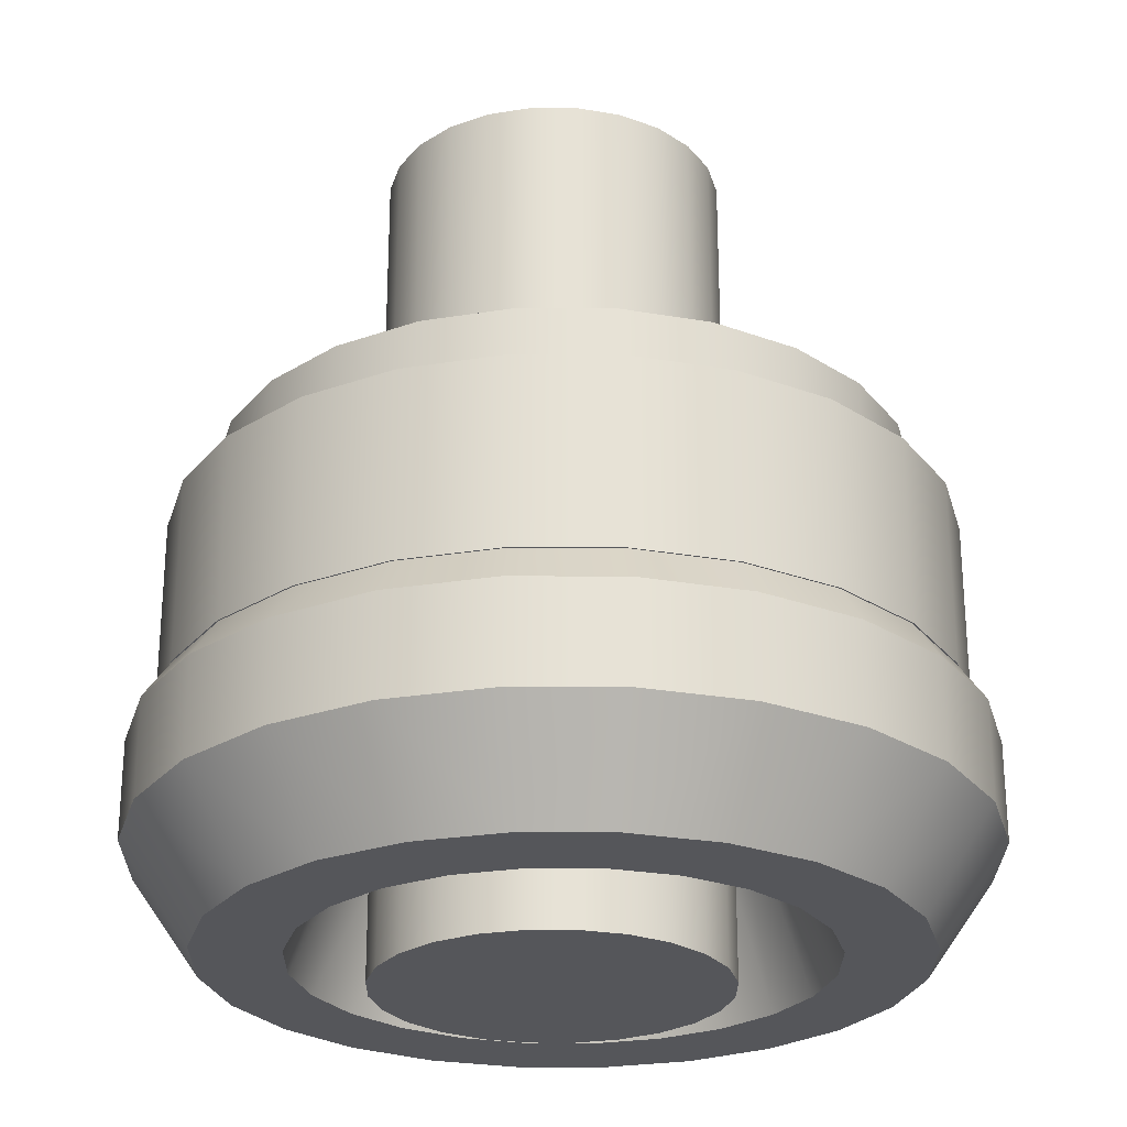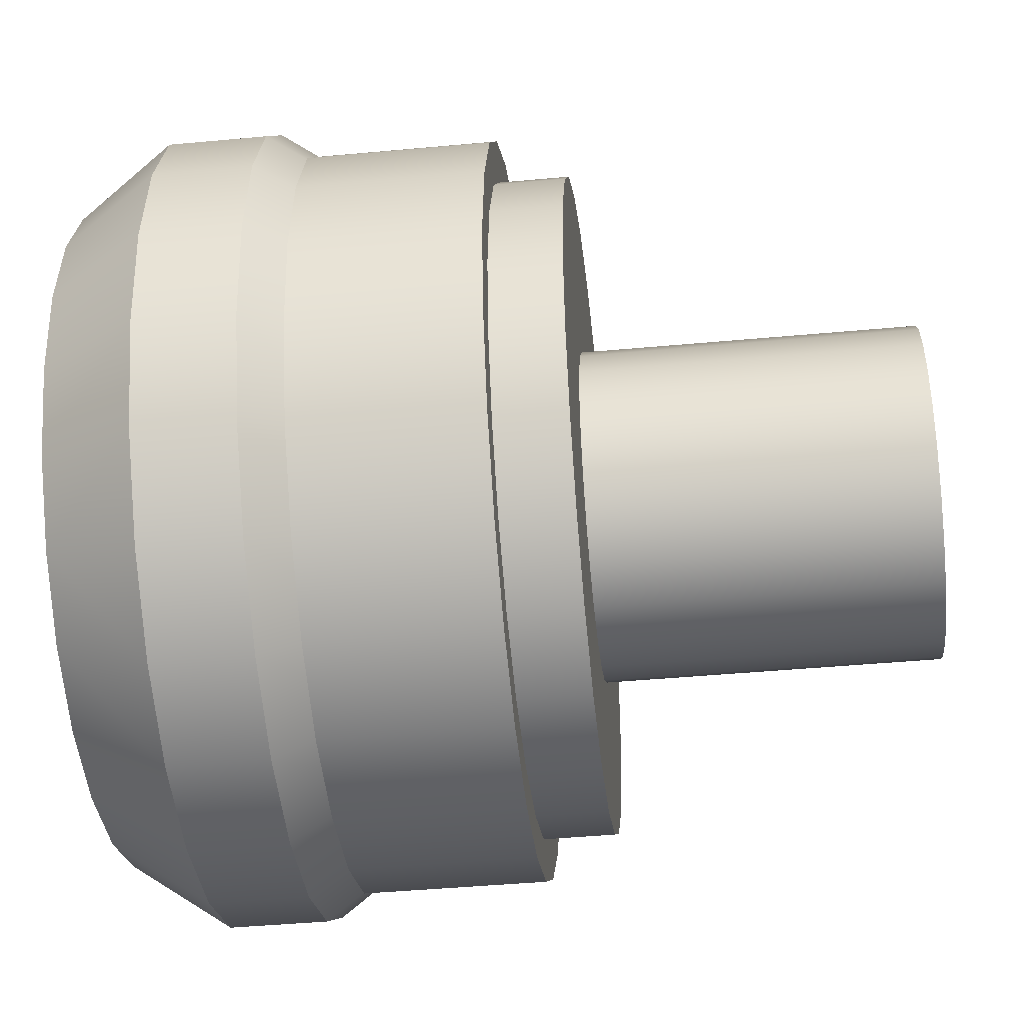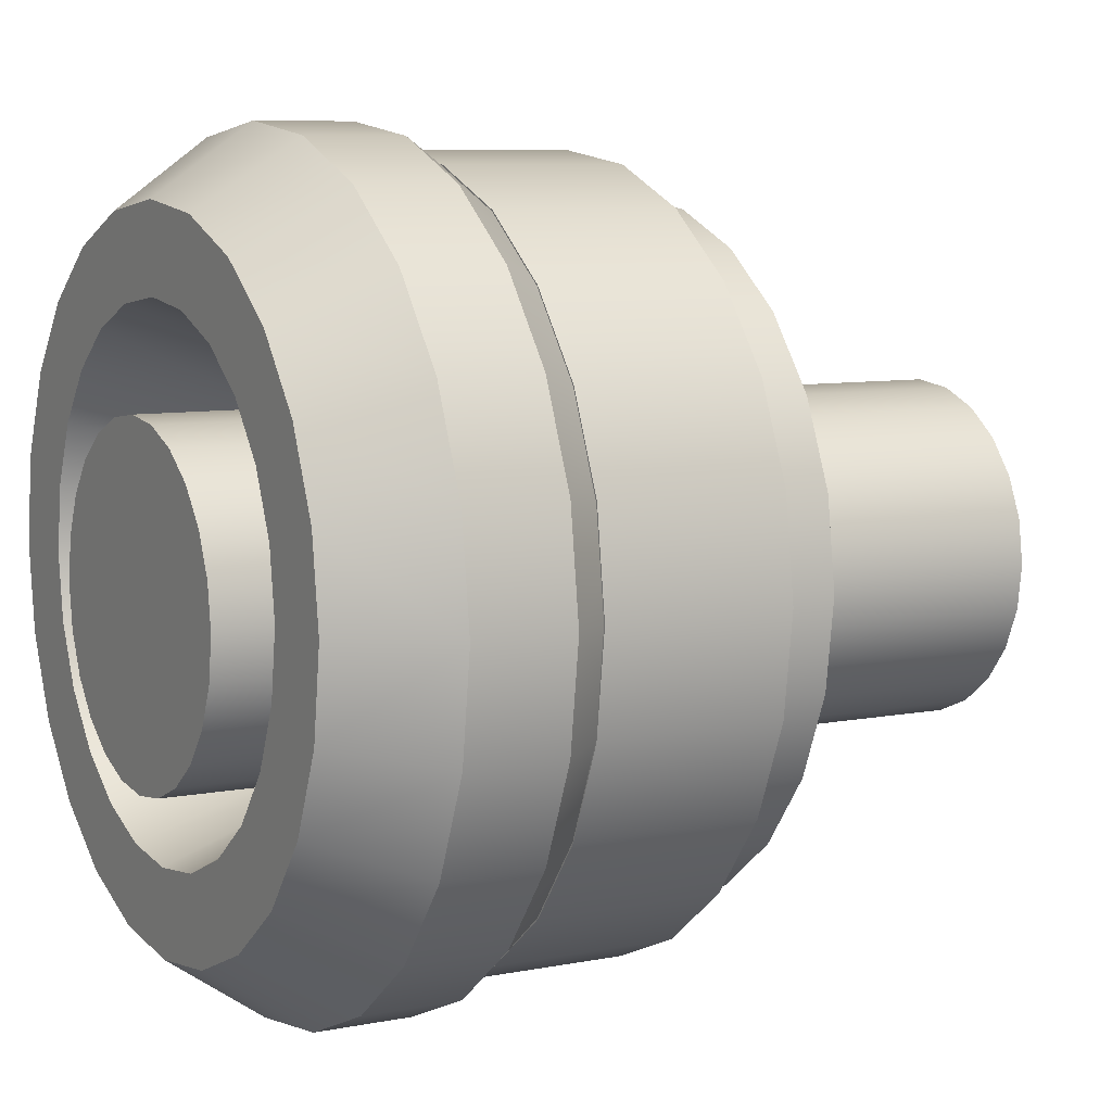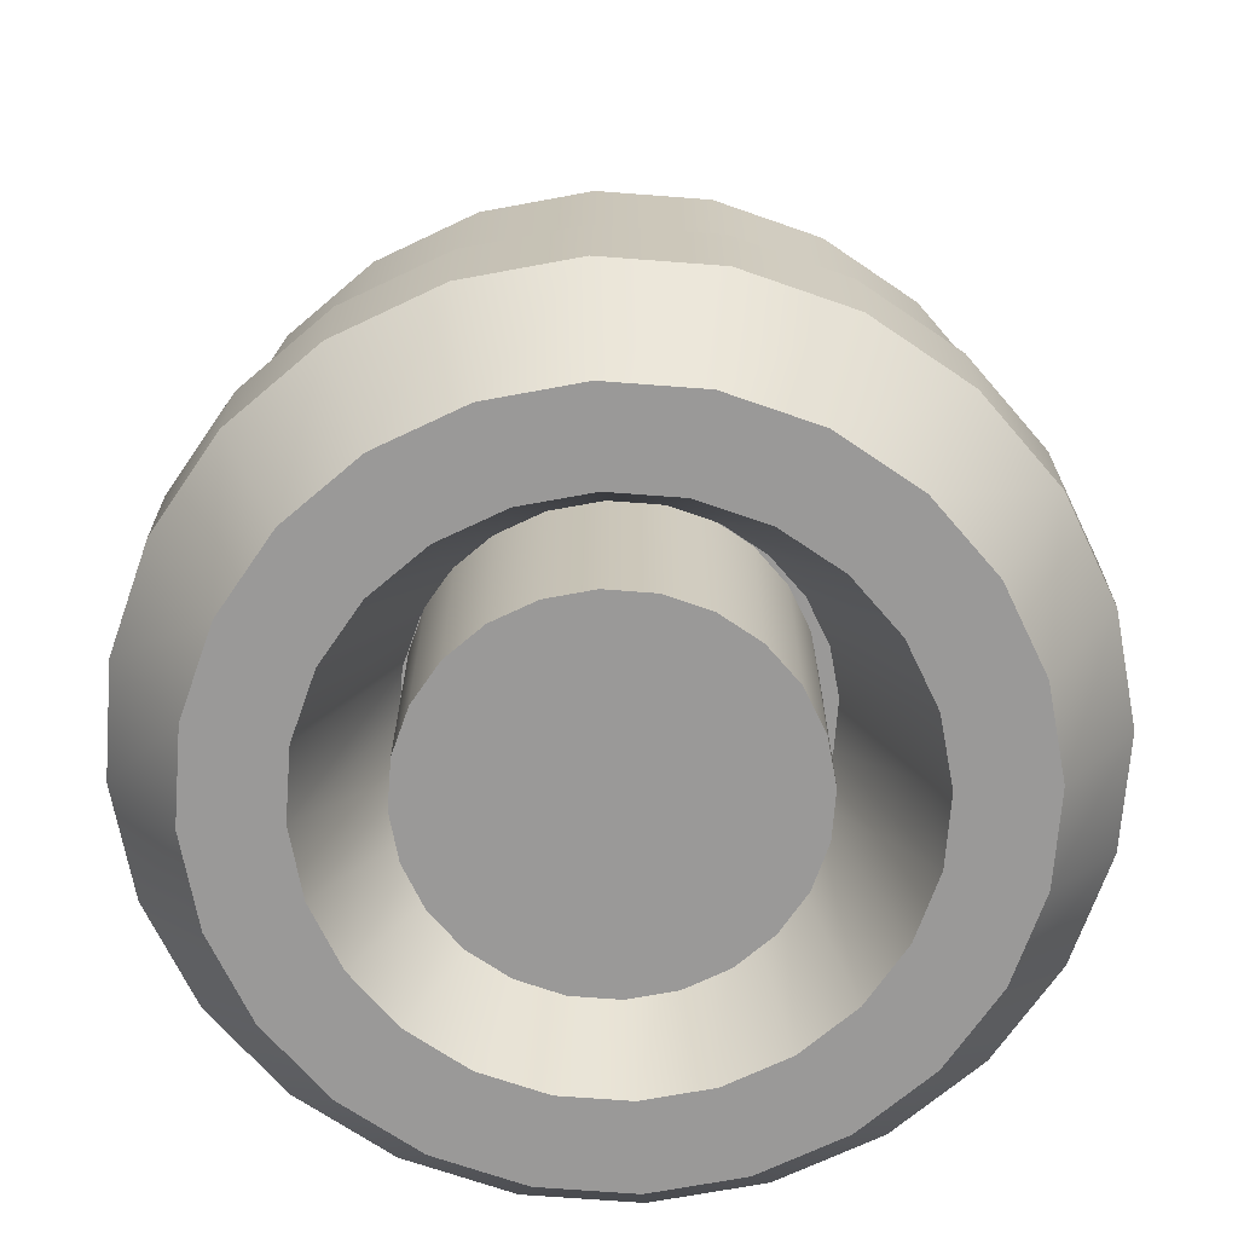
<metadata>
{"format":"obj","ext":"obj","renderer":"f3d","projection":"perspective","resolution":1024,"background":"white","views":[{"elev":-26.0,"azim":-38.0,"up":"+Y"},{"elev":-44.1,"azim":96.2,"up":"+Z"},{"elev":7.7,"azim":60.6,"up":"+Z"},{"elev":-69.1,"azim":-161.9,"up":"+Y"}]}
</metadata>
<code>
g mergedBlocks
v 0.2 0.1 -0.3464
v 0.1035 0.1 -0.3864
v 0.2 -0.0152 -0.3464
v 0.1035 -0.0152 -0.3864
v -0.3864 0.1 0.1035
v -0.3864 -0.0152 0.1035
v -0.4 0.1 -3.497e-08
v -0.4 -0.0152 -3.497e-08
v -3.497e-08 0.1 0.4
v 0.1035 0.1 0.3864
v -2.49e-08 -0.0152 0.4
v 0.1035 -0.0152 0.3864
v 3.497e-08 0.1 -0.4
v -0.1035 0.1 -0.3864
v 4.504e-08 -0.0152 -0.4
v -0.1035 -0.0152 -0.3864
v -0.3864 0.1 -0.1035
v -0.3864 -0.0152 -0.1035
v 0.3864 -0.0152 0.1035
v 0.3864 0.1 0.1035
v 0.4 -0.0152 3.497e-08
v 0.4 0.1 3.497e-08
v -0.2 0.1 0.3464
v -0.1035 0.1 0.3864
v -0.2 -0.0152 0.3464
v -0.1035 -0.0152 0.3864
v -0.2828 0.1 0.2828
v -0.2828 -0.0152 0.2828
v -0.3464 0.1 0.2
v -0.3464 -0.0152 0.2
v 0.2828 0.1 -0.2828
v 0.2828 -0.0152 -0.2828
v -0.3464 0.1 -0.2
v -0.3464 -0.0152 -0.2
v -0.2828 0.1 -0.2828
v -0.2828 -0.0152 -0.2828
v 0.3864 0.1 -0.1035
v 0.3464 0.1 -0.2
v 0.3464 0.1 0.2
v 0.2828 0.1 0.2828
v 0.2 0.1 0.3464
v -0.2 0.1 -0.3464
v 0.3464 -0.0152 -0.2
v -0.2 -0.0152 -0.3464
v 0.3464 -0.0152 0.2
v 0.3864 -0.0152 -0.1035
v 0.2 -0.0152 0.3464
v 0.2828 -0.0152 0.2828
v -0.3394 -0.3608 0.3394
v -0.24 -0.3608 0.4157
v -0.2828 -0.476 0.2828
v -0.2 -0.476 0.3464
v -0.3394 -0.2456 0.3394
v -0.4157 -0.2456 0.24
v -0.2828 -0.1304 0.2828
v -0.3464 -0.1304 0.2
v 0.2828 -0.1304 -0.2828
v 0.2 -0.1304 -0.3464
v 0.3394 -0.2456 -0.3394
v 0.24 -0.2456 -0.4157
v 0.4636 -0.3608 -0.1242
v 0.4636 -0.2456 -0.1242
v 0.4157 -0.3608 -0.24
v 0.4157 -0.2456 -0.24
v 0.4157 -0.3608 0.24
v 0.4157 -0.2456 0.24
v 0.4636 -0.3608 0.1242
v 0.4636 -0.2456 0.1242
v 0.4 -0.476 3.497e-08
v 0.48 -0.3608 4.196e-08
v 0.3864 -0.476 -0.1035
v -0.2 -0.1304 0.3464
v -0.1035 -0.1304 0.3864
v -0.24 -0.2456 0.4157
v -0.1242 -0.2456 0.4636
v -0.1242 -0.3608 0.4636
v -1.679e-09 -0.3608 0.48
v -0.1035 -0.476 0.3864
v 1.539e-08 -0.476 0.4
v 0.3394 -0.3608 -0.3394
v 0.24 -0.3608 -0.4157
v 0.2828 -0.476 -0.2828
v 0.2 -0.476 -0.3464
v -0.4157 -0.3608 0.24
v -0.3464 -0.476 0.2
v -0.4636 -0.3608 0.1242
v -0.3864 -0.476 0.1035
v -0.3864 -0.476 -0.1035
v -0.3464 -0.476 -0.2
v -0.4636 -0.3608 -0.1242
v -0.4157 -0.3608 -0.24
v -0.48 -0.3608 -4.196e-08
v -0.48 -0.2456 -4.196e-08
v -0.4636 -0.2456 -0.1242
v 0.1035 -0.1304 -0.3864
v 5.511e-08 -0.1304 -0.4
v 0.1242 -0.2456 -0.4636
v 7.218e-08 -0.2456 -0.48
v -0.1242 -0.2456 -0.4636
v -0.24 -0.2456 -0.4157
v -0.1242 -0.3608 -0.4636
v -0.24 -0.3608 -0.4157
v 0.3394 -0.3608 0.3394
v 0.2828 -0.476 0.2828
v 0.3464 -0.476 0.2
v -0.4636 -0.2456 0.1242
v 0.1242 -0.3608 -0.4636
v 8.225e-08 -0.3608 -0.48
v -0.2828 -0.476 -0.2828
v -0.3394 -0.3608 -0.3394
v 0.3864 -0.476 0.1035
v 0.1242 -0.3608 0.4636
v 0.24 -0.3608 0.4157
v 0.1035 -0.476 0.3864
v 0.2 -0.476 0.3464
v -0.1035 -0.476 -0.3864
v -0.2 -0.476 -0.3464
v 0.4 -0.1304 3.497e-08
v 0.3864 -0.1304 -0.1035
v 0.48 -0.2456 4.196e-08
v -1.175e-08 -0.2456 0.48
v 0.1242 -0.2456 0.4636
v 0.3464 -0.476 -0.2
v 0.24 -0.2456 0.4157
v 0.3 -0.476 2.623e-08
v 0.2898 -0.476 0.07765
v 0.2598 -0.476 0.15
v 0.2121 -0.476 0.2121
v 0.15 -0.476 0.2598
v 0.07765 -0.476 0.2898
v 2.413e-08 -0.476 0.3
v -0.07765 -0.476 0.2898
v -0.15 -0.476 0.2598
v -0.2121 -0.476 0.2121
v -0.2598 -0.476 0.15
v -0.2898 -0.476 0.07765
v -0.3 -0.476 -2.623e-08
v -0.2898 -0.476 -0.07765
v -0.2598 -0.476 -0.15
v -0.2121 -0.476 -0.2121
v -0.15 -0.476 -0.2598
v -0.07765 -0.476 -0.2898
v 8.532e-08 -0.476 -0.4
v 7.658e-08 -0.476 -0.3
v 0.07765 -0.476 -0.2898
v 0.1035 -0.476 -0.3864
v 0.15 -0.476 -0.2598
v 0.2121 -0.476 -0.2121
v 0.2598 -0.476 -0.15
v 0.2898 -0.476 -0.07765
v -0.4 -0.476 -3.497e-08
v -0.1035 -0.1304 -0.3864
v 0.3464 -0.1304 -0.2
v -1.483e-08 -0.1304 0.4
v -0.3864 -0.1304 0.1035
v 0.2 -0.1304 0.3464
v 0.2828 -0.1304 0.2828
v 0.3394 -0.2456 0.3394
v -0.3394 -0.2456 -0.3394
v 0.1035 -0.1304 0.3864
v -0.2 -0.1304 -0.3464
v -0.3464 -0.1304 -0.2
v -0.4157 -0.2456 -0.24
v -0.2828 -0.1304 -0.2828
v -0.3864 -0.1304 -0.1035
v 0.3464 -0.1304 0.2
v 0.3864 -0.1304 0.1035
v -0.4 -0.1304 -3.497e-08
v 0.213 -0.2456 1.862e-08
v 0.2057 -0.2456 -0.05513
v 0.2057 -0.2456 0.05513
v 0.1845 -0.2456 0.1065
v 0.1845 -0.2456 -0.1065
v 0.1506 -0.2456 0.1506
v 0.1506 -0.2456 -0.1506
v 0.1065 -0.2456 0.1845
v 0.1065 -0.2456 -0.1845
v 0.05513 -0.2456 0.2057
v 0.05513 -0.2456 -0.2057
v 1.159e-08 -0.2456 0.213
v 4.883e-08 -0.2456 -0.213
v -0.05513 -0.2456 0.2057
v -0.05513 -0.2456 -0.2057
v -0.1065 -0.2456 0.1845
v -0.1065 -0.2456 -0.1845
v -0.1506 -0.2456 0.1506
v -0.1506 -0.2456 -0.1506
v -0.1845 -0.2456 0.1065
v -0.1845 -0.2456 -0.1065
v -0.2057 -0.2456 0.05513
v -0.2057 -0.2456 -0.05513
v -0.213 -0.2456 -1.862e-08
v 0.1732 0.5 -0.12
v 0.1732 -0.5 -0.12
v 0.1932 0.5 -0.07176
v 0.1932 -0.5 -0.07176
v 0.2 0.5 -0.02
v 0.2 -0.5 -0.02
v 0.1932 0.5 0.03176
v 0.1932 -0.5 0.03176
v 0.1732 0.5 0.08
v 0.1732 -0.5 0.08
v 0.1414 -0.5 -0.1614
v 0.1414 0.5 -0.1614
v 0.1414 0.5 0.1214
v 0.1414 -0.5 0.1214
v 0.1 -0.5 0.1532
v 0.1 0.5 0.1532
v 0.05176 -0.5 0.1732
v 0.05176 0.5 0.1732
v 0 -0.5 0.18
v 0 0.5 0.18
v -0.05176 -0.5 0.1732
v -0.05176 0.5 0.1732
v 0.1 0.5 -0.1932
v 0.1 -0.5 -0.1932
v 0.05176 0.5 -0.2132
v 0.05176 -0.5 -0.2132
v 0 0.5 -0.22
v 0 -0.5 -0.22
v -0.05176 0.5 -0.2132
v -0.05176 -0.5 -0.2132
v -0.1 -0.5 0.1532
v -0.1 0.5 0.1532
v -0.1414 -0.5 0.1214
v -0.1414 0.5 0.1214
v -0.1732 0.5 0.08
v -0.1732 -0.5 0.08
v -0.1932 0.5 0.03176
v -0.1932 -0.5 0.03176
v -0.2 0.5 -0.02
v -0.2 -0.5 -0.02
v -0.1932 0.5 -0.07176
v -0.1932 -0.5 -0.07176
v -0.1732 0.5 -0.12
v -0.1732 -0.5 -0.12
v -0.1414 0.5 -0.1614
v -0.1414 -0.5 -0.1614
v -0.1 -0.5 -0.1932
v -0.1 0.5 -0.1932
v 0.3897 0.016 -0.225
v 0.3897 -0.2 -0.225
v 0.4347 0.016 -0.1165
v 0.4347 -0.2 -0.1165
v 0.45 0.016 0
v 0.45 -0.2 0
v 0.4347 0.016 0.1165
v 0.4347 -0.2 0.1165
v 0.3897 0.016 0.225
v 0.3897 -0.2 0.225
v 0.3182 -0.2 -0.3182
v 0.3182 0.016 -0.3182
v 0.3182 0.016 0.3182
v 0.3182 -0.2 0.3182
v 0.225 -0.2 0.3897
v 0.225 0.016 0.3897
v 0.1165 -0.2 0.4347
v 0.1165 0.016 0.4347
v 0 -0.2 0.45
v 0 0.016 0.45
v -0.1165 -0.2 0.4347
v -0.1165 0.016 0.4347
v 0.225 0.016 -0.3897
v 0.225 -0.2 -0.3897
v 0.1165 0.016 -0.4347
v 0.1165 -0.2 -0.4347
v 0 0.016 -0.45
v 0 -0.2 -0.45
v -0.1165 0.016 -0.4347
v -0.1165 -0.2 -0.4347
v -0.225 -0.2 0.3897
v -0.225 0.016 0.3897
v -0.3182 -0.2 0.3182
v -0.3182 0.016 0.3182
v -0.3897 0.016 0.225
v -0.3897 -0.2 0.225
v -0.4347 0.016 0.1165
v -0.4347 -0.2 0.1165
v -0.45 0.016 0
v -0.45 -0.2 0
v -0.4347 0.016 -0.1165
v -0.4347 -0.2 -0.1165
v -0.3897 0.016 -0.225
v -0.3897 -0.2 -0.225
v -0.3182 0.016 -0.3182
v -0.3182 -0.2 -0.3182
v -0.225 -0.2 -0.3897
v -0.225 0.016 -0.3897
f 3 2 1
f 2 3 4
f 7 6 5
f 6 7 8
f 11 10 9
f 10 11 12
f 15 14 13
f 14 15 16
f 17 8 7
f 8 17 18
f 21 20 19
f 20 21 22
f 25 24 23
f 24 25 26
f 29 28 27
f 28 29 30
f 32 1 31
f 1 32 3
f 35 34 33
f 34 35 36
f 4 13 2
f 13 4 15
f 37 20 22
f 20 37 38
f 20 38 39
f 39 38 31
f 39 31 40
f 40 31 1
f 40 1 41
f 41 1 2
f 41 2 10
f 10 2 13
f 10 13 9
f 9 13 14
f 9 14 24
f 24 14 42
f 24 42 23
f 23 42 35
f 23 35 27
f 27 35 33
f 27 33 29
f 29 33 17
f 29 17 5
f 5 17 7
f 32 38 43
f 38 32 31
f 16 42 14
f 42 16 44
f 19 39 45
f 39 19 20
f 33 18 17
f 18 33 34
f 43 37 46
f 37 43 38
f 12 41 10
f 41 12 47
f 44 35 42
f 35 44 36
f 26 9 24
f 9 26 11
f 5 30 29
f 30 5 6
f 47 40 41
f 40 47 48
f 45 40 48
f 40 45 39
f 46 22 21
f 22 46 37
f 28 23 27
f 23 28 25
f 51 50 49
f 50 51 52
f 55 54 53
f 54 55 56
f 59 58 57
f 58 59 60
f 63 62 61
f 62 63 64
f 67 66 65
f 66 67 68
f 71 70 69
f 70 71 61
f 74 73 72
f 73 74 75
f 78 77 76
f 77 78 79
f 82 81 80
f 81 82 83
f 86 85 84
f 85 86 87
f 90 89 88
f 89 90 91
f 93 90 92
f 90 93 94
f 97 96 95
f 96 97 98
f 101 100 99
f 100 101 102
f 104 65 103
f 65 104 105
f 93 86 106
f 86 93 92
f 107 98 97
f 98 107 108
f 80 60 59
f 60 80 81
f 50 75 74
f 75 50 76
f 91 109 89
f 109 91 110
f 105 67 65
f 67 105 111
f 52 76 50
f 76 52 78
f 114 113 112
f 113 114 115
f 53 72 55
f 72 53 74
f 116 102 101
f 102 116 117
f 120 119 118
f 119 120 62
f 77 122 121
f 122 77 112
f 82 63 123
f 63 82 80
f 112 124 122
f 124 112 113
f 117 110 102
f 110 117 109
f 115 103 113
f 103 115 104
f 111 71 69
f 71 111 105
f 71 105 123
f 123 105 104
f 123 104 125
f 125 104 126
f 126 104 127
f 127 104 115
f 127 115 128
f 128 115 129
f 129 115 114
f 129 114 130
f 130 114 79
f 130 79 131
f 131 79 78
f 131 78 132
f 132 78 133
f 133 78 52
f 133 52 134
f 134 52 51
f 134 51 135
f 135 51 136
f 136 51 85
f 136 85 137
f 89 137 85
f 89 138 137
f 109 138 89
f 109 139 138
f 109 140 139
f 117 140 109
f 117 141 140
f 116 141 117
f 116 142 141
f 143 142 116
f 143 144 142
f 143 145 144
f 146 145 143
f 146 147 145
f 83 147 146
f 83 148 147
f 83 149 148
f 82 149 83
f 82 150 149
f 82 125 150
f 125 82 123
f 89 85 87
f 89 87 88
f 88 87 151
f 98 152 96
f 152 98 99
f 123 61 71
f 61 123 63
f 76 121 75
f 121 76 77
f 64 57 153
f 57 64 59
f 81 97 60
f 97 81 107
f 80 64 63
f 64 80 59
f 79 112 77
f 112 79 114
f 75 154 73
f 154 75 121
f 56 106 54
f 106 56 155
f 54 49 53
f 49 54 84
f 108 99 98
f 99 108 101
f 62 153 119
f 153 62 64
f 124 157 156
f 157 124 158
f 102 159 100
f 159 102 110
f 111 70 67
f 70 111 69
f 84 51 49
f 51 84 85
f 121 160 154
f 160 121 122
f 99 161 152
f 161 99 100
f 164 163 162
f 163 164 159
f 113 158 124
f 158 113 103
f 90 151 92
f 151 90 88
f 163 110 91
f 110 163 159
f 92 87 86
f 87 92 151
f 162 94 165
f 94 162 163
f 70 68 67
f 68 70 120
f 106 84 54
f 84 106 86
f 49 74 53
f 74 49 50
f 66 157 158
f 157 66 166
f 68 166 66
f 166 68 167
f 60 95 58
f 95 60 97
f 65 158 103
f 158 65 66
f 143 101 108
f 101 143 116
f 61 120 70
f 120 61 62
f 100 164 161
f 164 100 159
f 120 167 68
f 167 120 118
f 163 90 94
f 90 163 91
f 122 156 160
f 156 122 124
f 165 93 168
f 93 165 94
f 155 93 106
f 93 155 168
f 171 170 169
f 170 171 172
f 170 172 173
f 173 172 174
f 173 174 175
f 175 174 176
f 175 176 177
f 177 176 178
f 177 178 179
f 179 178 180
f 179 180 181
f 181 180 182
f 181 182 183
f 183 182 184
f 183 184 185
f 185 184 186
f 185 186 187
f 187 186 188
f 187 188 189
f 189 188 190
f 189 190 191
f 191 190 192
f 83 107 81
f 107 83 146
f 146 108 107
f 108 146 143
f 138 192 137
f 192 138 191
f 140 185 187
f 185 140 141
f 144 179 181
f 179 144 145
f 128 176 174
f 176 128 129
f 129 178 176
f 178 129 130
f 145 177 179
f 177 145 147
f 131 182 180
f 182 131 132
f 147 175 177
f 175 147 148
f 175 149 173
f 149 175 148
f 130 180 178
f 180 130 131
f 137 190 136
f 190 137 192
f 172 126 127
f 126 172 171
f 139 187 189
f 187 139 140
f 133 186 184
f 186 133 134
f 142 181 183
f 181 142 144
f 136 188 135
f 188 136 190
f 141 183 185
f 183 141 142
f 132 184 182
f 184 132 133
f 138 189 191
f 189 138 139
f 169 150 125
f 150 169 170
f 173 150 170
f 150 173 149
f 171 125 126
f 125 171 169
f 174 127 128
f 127 174 172
f 135 186 134
f 186 135 188
f 195 194 193
f 194 195 196
f 197 196 195
f 196 197 198
f 199 198 197
f 198 199 200
f 201 200 199
f 200 201 202
f 203 193 194
f 193 203 204
f 205 202 201
f 202 205 206
f 205 207 206
f 207 205 208
f 208 209 207
f 209 208 210
f 210 211 209
f 211 210 212
f 212 213 211
f 213 212 214
f 203 215 204
f 215 203 216
f 216 217 215
f 217 216 218
f 218 219 217
f 219 218 220
f 220 221 219
f 221 220 222
f 214 223 213
f 223 214 224
f 224 225 223
f 225 224 226
f 227 225 226
f 225 227 228
f 229 228 227
f 228 229 230
f 231 230 229
f 230 231 232
f 233 232 231
f 232 233 234
f 235 234 233
f 234 235 236
f 237 236 235
f 236 237 238
f 237 239 238
f 239 237 240
f 240 222 239
f 222 240 221
f 200 196 198
f 196 200 194
f 194 200 202
f 194 202 203
f 203 202 206
f 203 206 216
f 216 206 207
f 216 207 218
f 218 207 209
f 218 209 211
f 218 211 220
f 220 211 213
f 220 213 222
f 222 213 239
f 239 213 223
f 239 223 238
f 238 223 225
f 238 225 236
f 236 225 228
f 236 228 234
f 234 228 230
f 234 230 232
f 195 199 197
f 199 195 193
f 199 193 201
f 201 193 204
f 201 204 205
f 205 204 215
f 205 215 208
f 208 215 217
f 208 217 210
f 210 217 219
f 210 219 212
f 212 219 221
f 212 221 214
f 214 221 240
f 214 240 224
f 224 240 237
f 224 237 226
f 226 237 235
f 226 235 227
f 227 235 233
f 227 233 229
f 229 233 231
f 156 48 47
f 48 156 157
f 154 12 11
f 12 154 160
f 73 11 26
f 11 73 154
f 160 47 12
f 47 160 156
f 72 26 25
f 26 72 73
f 30 55 28
f 55 30 56
f 6 56 30
f 56 6 155
f 8 155 6
f 155 8 168
f 18 168 8
f 168 18 165
f 55 25 28
f 25 55 72
f 34 165 18
f 165 34 162
f 36 162 34
f 162 36 164
f 161 36 44
f 36 161 164
f 152 44 16
f 44 152 161
f 96 16 15
f 16 96 152
f 58 4 3
f 4 58 95
f 57 3 32
f 3 57 58
f 153 46 119
f 46 153 43
f 95 15 4
f 15 95 96
f 57 43 153
f 43 57 32
f 119 21 118
f 21 119 46
f 118 19 167
f 19 118 21
f 167 45 166
f 45 167 19
f 166 48 157
f 48 166 45
f 243 242 241
f 242 243 244
f 245 244 243
f 244 245 246
f 247 246 245
f 246 247 248
f 249 248 247
f 248 249 250
f 251 241 242
f 241 251 252
f 253 250 249
f 250 253 254
f 253 255 254
f 255 253 256
f 256 257 255
f 257 256 258
f 258 259 257
f 259 258 260
f 260 261 259
f 261 260 262
f 251 263 252
f 263 251 264
f 264 265 263
f 265 264 266
f 266 267 265
f 267 266 268
f 268 269 267
f 269 268 270
f 262 271 261
f 271 262 272
f 272 273 271
f 273 272 274
f 275 273 274
f 273 275 276
f 277 276 275
f 276 277 278
f 279 278 277
f 278 279 280
f 281 280 279
f 280 281 282
f 283 282 281
f 282 283 284
f 285 284 283
f 284 285 286
f 285 287 286
f 287 285 288
f 288 270 287
f 270 288 269
f 248 244 246
f 244 248 242
f 242 248 250
f 242 250 251
f 251 250 254
f 251 254 264
f 264 254 255
f 264 255 266
f 266 255 257
f 266 257 259
f 266 259 268
f 268 259 261
f 268 261 270
f 270 261 287
f 287 261 271
f 287 271 286
f 286 271 273
f 286 273 284
f 284 273 276
f 284 276 282
f 282 276 278
f 282 278 280
f 243 247 245
f 247 243 241
f 247 241 249
f 249 241 252
f 249 252 253
f 253 252 263
f 253 263 256
f 256 263 265
f 256 265 258
f 258 265 267
f 258 267 260
f 260 267 269
f 260 269 262
f 262 269 288
f 262 288 272
f 272 288 285
f 272 285 274
f 274 285 283
f 274 283 275
f 275 283 281
f 275 281 277
f 277 281 279

</code>
